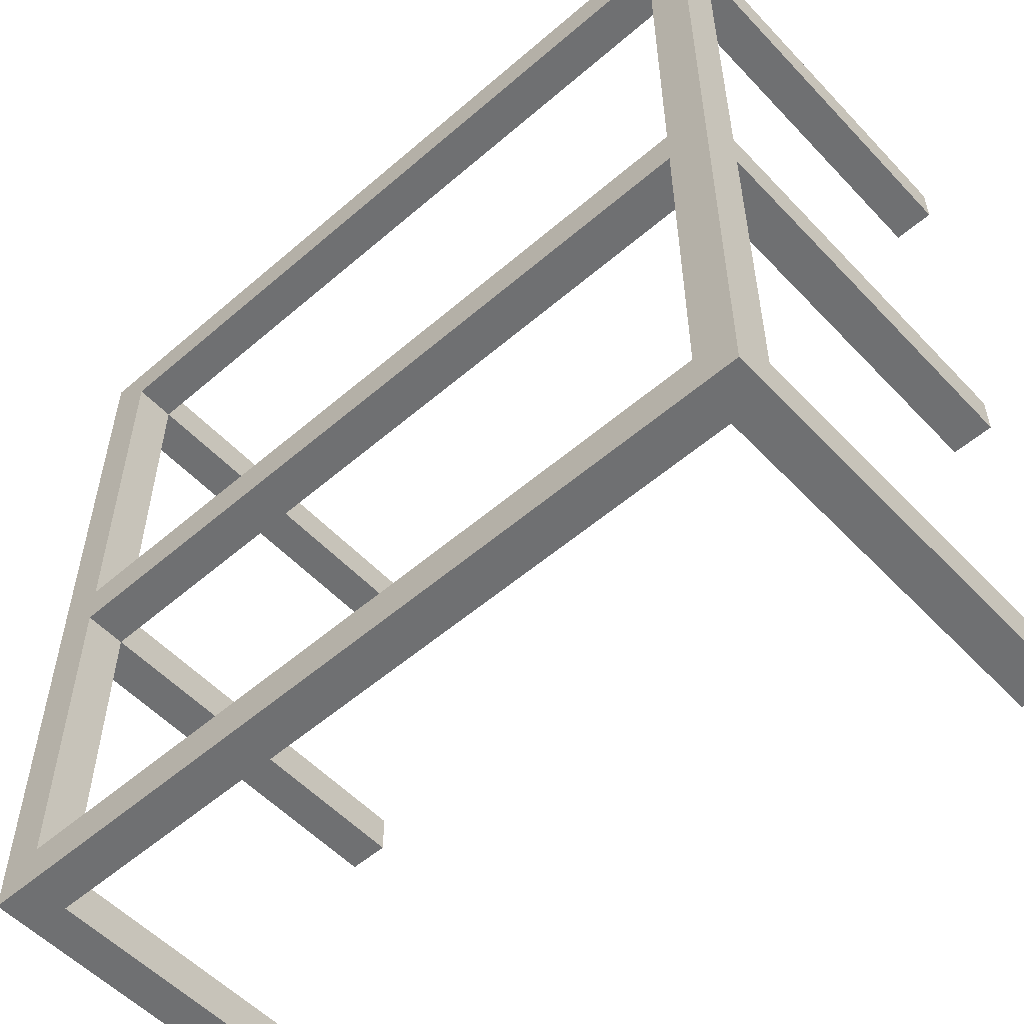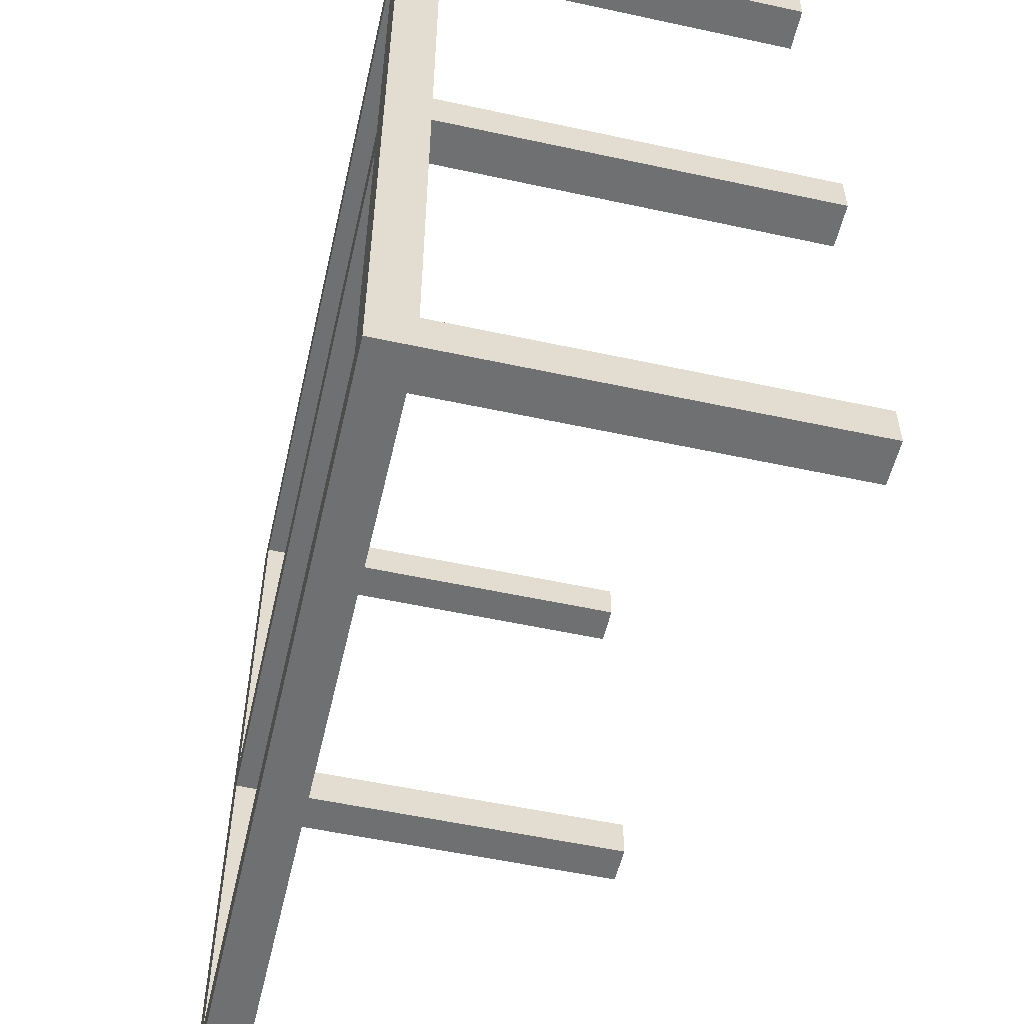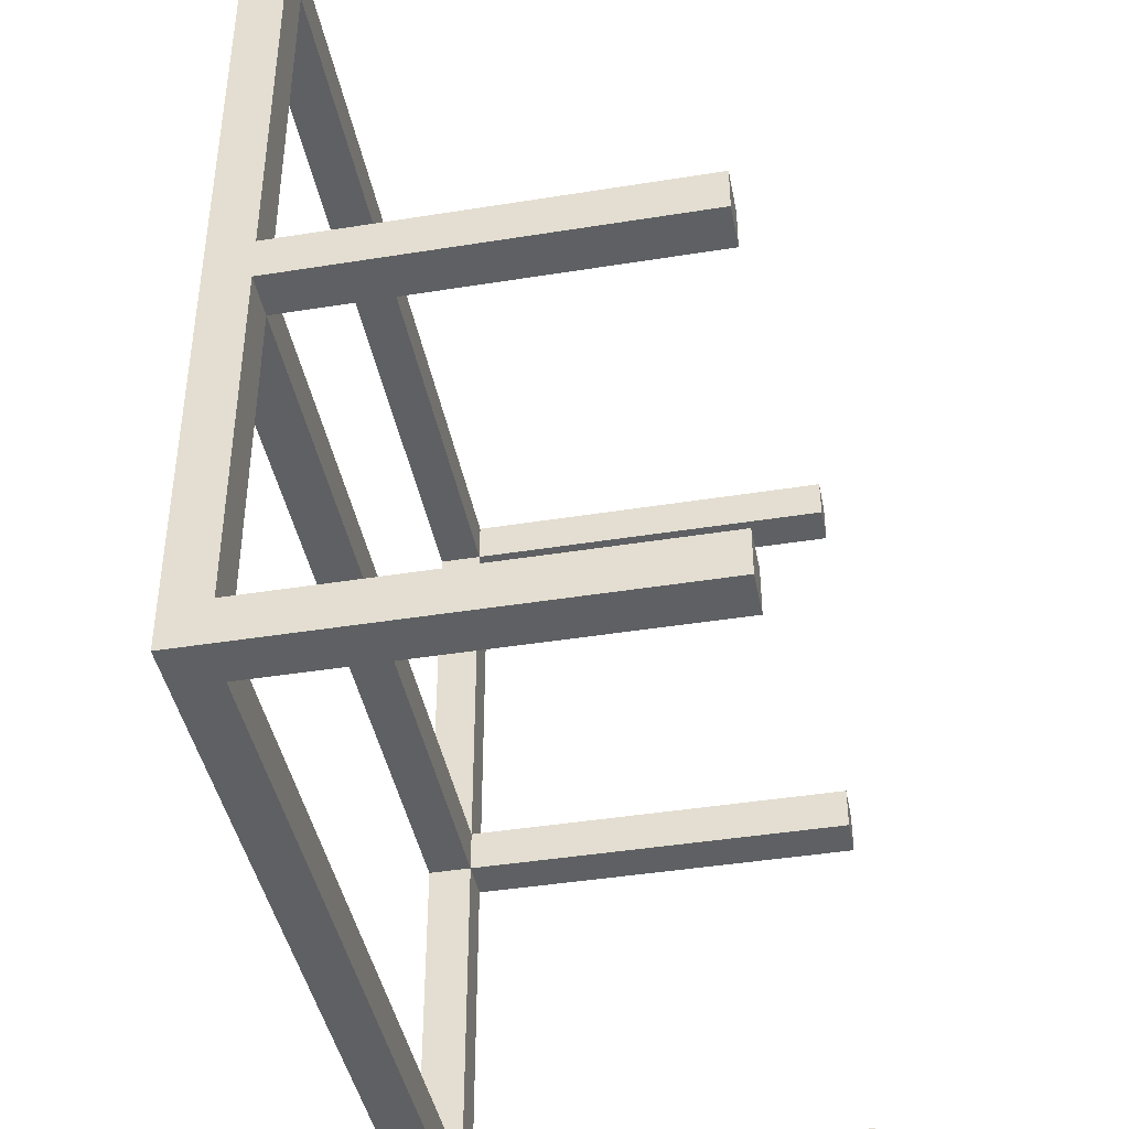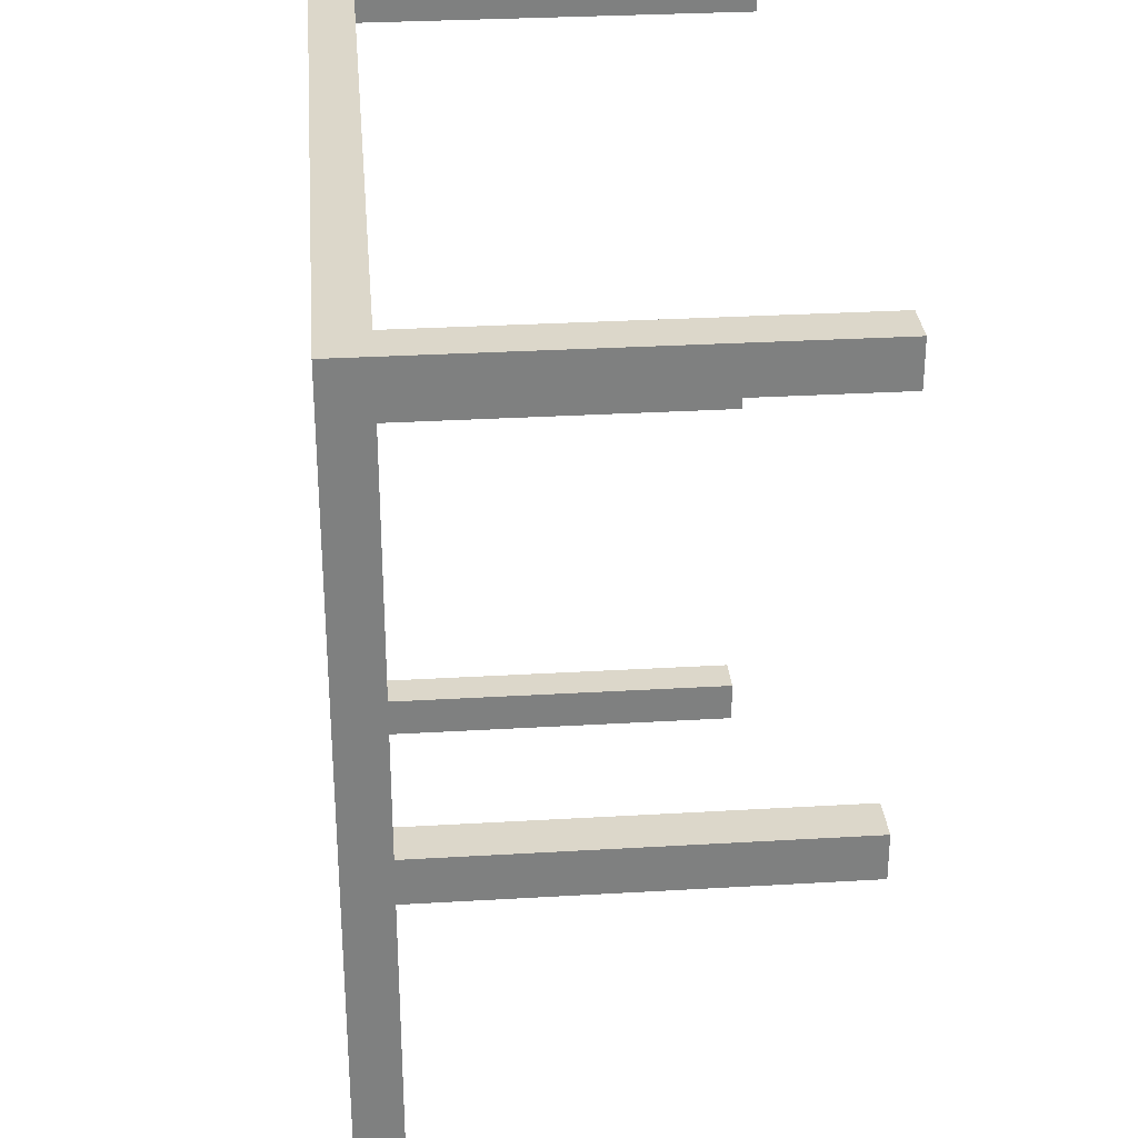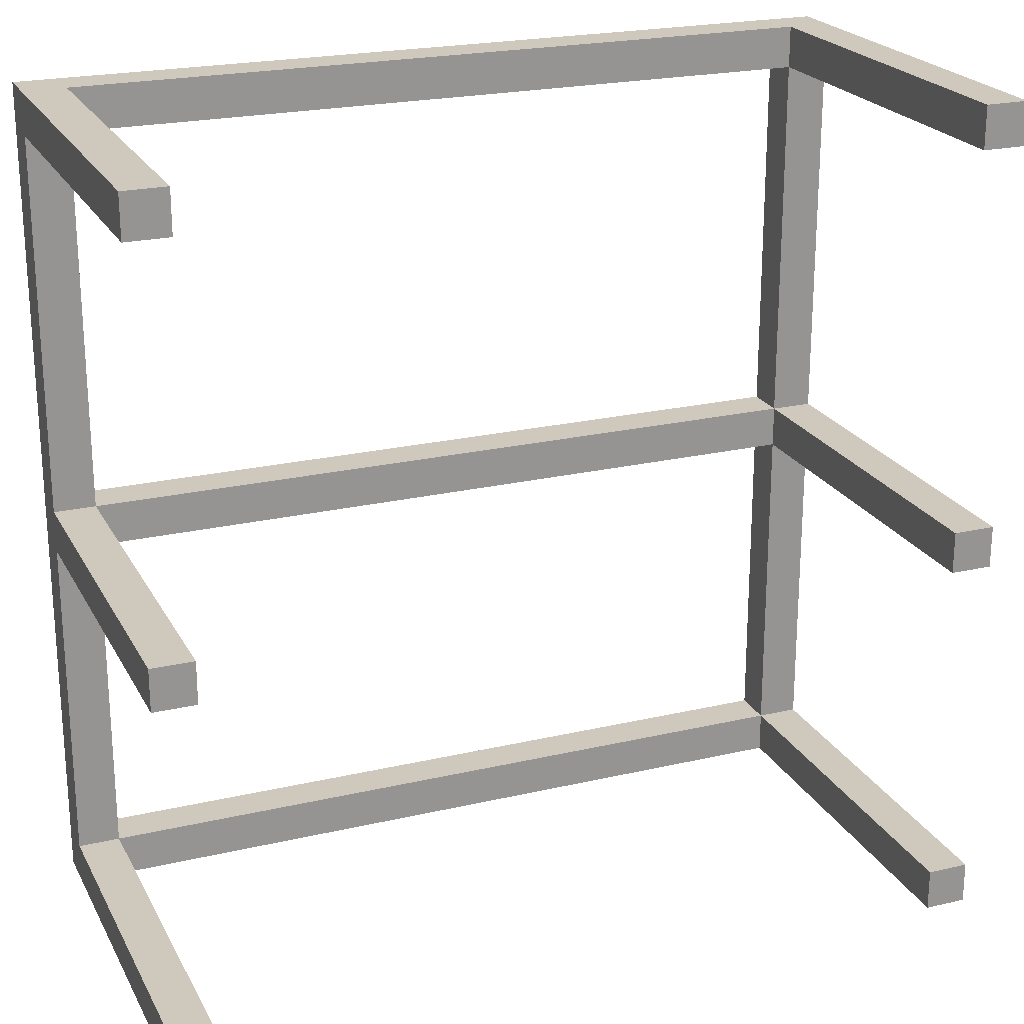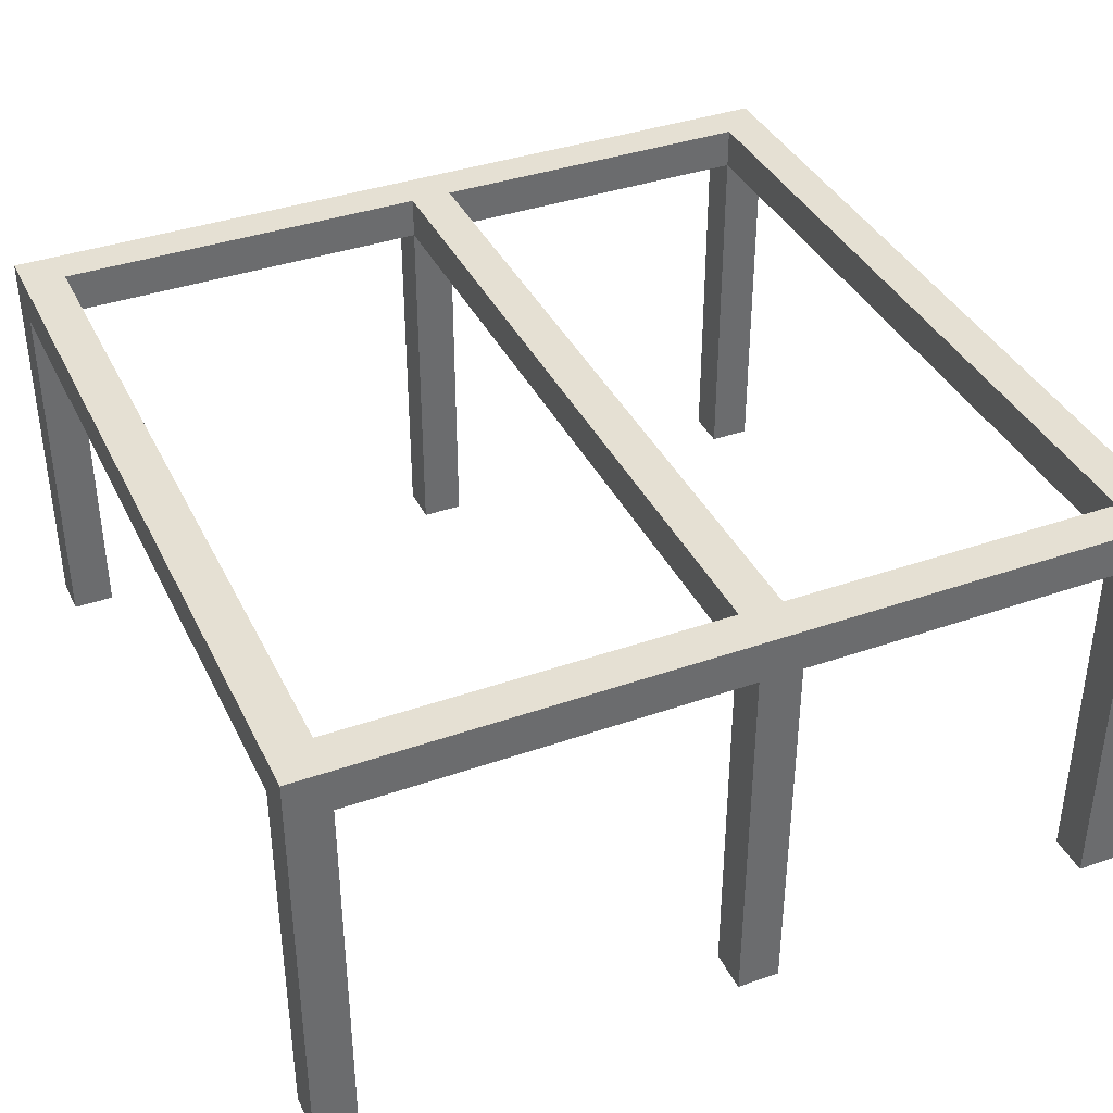
<metadata>
{"format":"obj","ext":"obj","renderer":"f3d","projection":"perspective","resolution":1024,"background":"white","views":[{"elev":-54.8,"azim":-137.7,"up":"+Z"},{"elev":-54.8,"azim":-102.9,"up":"+Z"},{"elev":-42.3,"azim":-79.1,"up":"+Z"},{"elev":30.4,"azim":-94.9,"up":"+Z"},{"elev":22.5,"azim":-21.9,"up":"+Z"},{"elev":38.2,"azim":66.1,"up":"+Y"}]}
</metadata>
<code>
g IL_SqG_Prop6
v 0.9 0 0
v 0.9 0 -0.1
v 0.9 0.9 -0.1
v 0.9 0.9 0
v 0.9 1 -0.9
v 0.9 1 -0.1
v 0.9 0.9 -0.9
v 0.9 -2.235e-08 -0.9
v 0.9 -2.235e-08 -1
v 0.9 0.9 -1
v 0.9 1 0
v 0.9 0.9 0.9
v 0.9 1 0.9
v 0.9 0.9 1
v 0.9 0 0.9
v 0.9 0 1
v 0.9 0 -0.1
v 1 0 -0.1
v 1 0.9 -0.1
v 0.9 0.9 -0.1
v 0.9 1 -0.1
v -0.9 0.9 -0.1
v -0.9 1 -0.1
v -1 0.9 -0.1
v -0.9 0 -0.1
v -1 0 -0.1
v 1 0 -0.1
v 1 0 0
v 1 0.9 0
v 1 0.9 -0.1
v 1 1 -0.1
v 1 0.9 -0.9
v 1 1 0
v 1 1 0.9
v 1 0.9 0.9
v 1 1 1
v 1 0.9 1
v 1 0 1
v 1 0 0.9
v 1 1 -0.9
v 1 0.9 -1
v 1 1 -1
v 1 -2.235e-08 -0.9
v 1 -2.235e-08 -1
v 1 0 0
v 0.9 0 0
v 0.9 0.9 0
v 1 0.9 0
v -0.9 1 0
v 0.9 1 0
v -0.9 0.9 0
v -0.9 0 0
v -1 0 0
v -1 0.9 0
v 0.9 0 -0.1
v 0.9 0 0
v 1 0 0
v 1 0 -0.1
v -0.9 0.9 -0.1
v -0.9 0 -0.1
v -0.9 0 0
v -0.9 0.9 0
v -0.9 1 0.9
v -0.9 1 0
v -0.9 0.9 0.9
v -0.9 0 0.9
v -0.9 0 1
v -0.9 0.9 1
v -0.9 1 -0.1
v -0.9 0.9 -0.9
v -0.9 1 -0.9
v -0.9 0.9 -1
v -0.9 -2.235e-08 -0.9
v -0.9 -2.235e-08 -1
v 1 0.9 -0.1
v 1 0.9 -0.9
v 0.9 0.9 -0.9
v 0.9 0.9 -0.1
v -0.9 0.9 -0.9
v 0.9 0.9 -1
v -0.9 0.9 -1
v -0.9 0.9 -0.1
v -1 0.9 -0.9
v -1 0.9 -0.1
v -0.9 0.9 0
v 0.9 0.9 0
v 1 0.9 0.9
v 1 0.9 0
v 0.9 0.9 0.9
v -0.9 0.9 1
v 0.9 0.9 1
v -0.9 0.9 0.9
v -1 0.9 0
v -1 0.9 0.9
v -0.9 0 -0.1
v -1 0 -0.1
v -1 0 0
v -0.9 0 0
v -1 0.9 0
v -1 0 0
v -1 0 -0.1
v -1 0.9 -0.1
v -1 1 0
v -1 0.9 0.9
v -1 1 -0.1
v -1 1 -0.9
v -1 0.9 -0.9
v -1 1 -1
v -1 0.9 -1
v -1 -2.235e-08 -1
v -1 -2.235e-08 -0.9
v -1 1 0.9
v -1 0.9 1
v -1 1 1
v -1 0 0.9
v -1 0 1
v -1 1 -0.9
v -1 1 -1
v -0.9 1 -1
v -0.9 1 -0.9
v -1 1 -0.1
v 0.9 1 -0.9
v 0.9 1 -1
v 1 1 -1
v 1 1 -0.9
v 0.9 1 -0.1
v 1 1 -0.1
v -0.9 1 -0.1
v 0.9 1 0
v 1 1 0
v -0.9 1 0
v -1 1 0
v -1 1 0.9
v 0.9 1 0.9
v -0.9 1 0.9
v -1 1 1
v -0.9 1 1
v 0.9 1 1
v 1 1 0.9
v 1 1 1
v 1 0.9 -1
v 1 1 -1
v 0.9 1 -1
v 0.9 0.9 -1
v 1 -2.235e-08 -1
v 0.9 -2.235e-08 -1
v -0.9 0.9 -1
v -0.9 1 -1
v -1 0.9 -1
v -1 1 -1
v -0.9 -2.235e-08 -1
v -1 -2.235e-08 -1
v -0.9 1 -0.9
v 0.9 1 -0.9
v 0.9 0.9 -0.9
v -0.9 0.9 -0.9
v 1 0.9 -0.9
v 0.9 -2.235e-08 -0.9
v 1 -2.235e-08 -0.9
v -0.9 -2.235e-08 -0.9
v -1 -2.235e-08 -0.9
v -1 0.9 -0.9
v -0.9 -2.235e-08 -0.9
v -0.9 -2.235e-08 -1
v -1 -2.235e-08 -1
v -1 -2.235e-08 -0.9
v 1 -2.235e-08 -0.9
v 1 -2.235e-08 -1
v 0.9 -2.235e-08 -1
v 0.9 -2.235e-08 -0.9
v -1 0.9 0.9
v -1 0 0.9
v -0.9 0 0.9
v -0.9 0.9 0.9
v 0.9 1 0.9
v -0.9 1 0.9
v 0.9 0.9 0.9
v 0.9 0 0.9
v 1 0 0.9
v 1 0.9 0.9
v -1 0 0.9
v -1 0 1
v -0.9 0 1
v -0.9 0 0.9
v 0.9 0 0.9
v 0.9 0 1
v 1 0 1
v 1 0 0.9
v -0.9 0.9 1
v -0.9 0 1
v -1 0 1
v -1 0.9 1
v -1 1 1
v -0.9 1 1
v 0.9 0.9 1
v 0.9 1 1
v 1 1 1
v 1 0.9 1
v 0.9 0 1
v 1 0 1
g IL_SqG_Prop6_0
f 3 2 1
f 4 3 1
f 6 5 3
f 5 7 3
f 9 8 7
f 10 9 7
f 4 12 11
f 12 13 11
f 12 15 14
f 15 16 14
f 19 18 17
f 20 19 17
f 20 22 21
f 22 23 21
f 22 25 24
f 25 26 24
f 29 28 27
f 30 29 27
f 30 31 29
f 30 32 31
f 31 33 29
f 33 34 29
f 34 35 29
f 34 36 35
f 36 37 35
f 37 38 35
f 38 39 35
f 32 40 31
f 32 41 40
f 41 42 40
f 32 43 41
f 43 44 41
f 47 46 45
f 48 47 45
f 50 49 47
f 49 51 47
f 53 52 51
f 54 53 51
f 57 56 55
f 58 57 55
f 61 60 59
f 62 61 59
f 64 63 62
f 63 65 62
f 67 66 65
f 68 67 65
f 59 70 69
f 70 71 69
f 70 73 72
f 73 74 72
f 77 76 75
f 78 77 75
f 80 77 79
f 81 80 79
f 83 79 82
f 84 83 82
f 85 82 78
f 86 85 78
f 88 87 86
f 87 89 86
f 89 91 90
f 92 89 90
f 85 92 93
f 92 94 93
f 97 96 95
f 98 97 95
f 101 100 99
f 102 101 99
f 99 103 102
f 99 104 103
f 103 105 102
f 105 106 102
f 106 107 102
f 106 108 107
f 108 109 107
f 109 110 107
f 110 111 107
f 104 112 103
f 104 113 112
f 113 114 112
f 104 115 113
f 115 116 113
f 119 118 117
f 120 119 117
f 120 117 121
f 120 122 119
f 122 123 119
f 124 123 122
f 125 124 122
f 125 122 126
f 127 125 126
f 128 120 121
f 126 129 127
f 126 128 129
f 129 130 127
f 128 121 131
f 128 131 129
f 121 132 131
f 132 133 131
f 129 134 130
f 133 135 131
f 133 136 135
f 136 137 135
f 137 138 135
f 138 134 135
f 134 139 130
f 134 138 139
f 138 140 139
f 143 142 141
f 144 143 141
f 141 145 144
f 145 146 144
f 143 144 147
f 148 143 147
f 147 149 148
f 149 150 148
f 147 151 149
f 151 152 149
f 155 154 153
f 156 155 153
f 155 158 157
f 158 159 157
f 161 160 156
f 162 161 156
f 165 164 163
f 166 165 163
f 169 168 167
f 170 169 167
f 173 172 171
f 174 173 171
f 176 175 174
f 175 177 174
f 179 178 177
f 180 179 177
f 183 182 181
f 184 183 181
f 187 186 185
f 188 187 185
f 191 190 189
f 192 191 189
f 193 192 189
f 194 193 189
f 189 195 194
f 195 196 194
f 197 196 195
f 198 197 195
f 195 199 198
f 199 200 198

</code>
